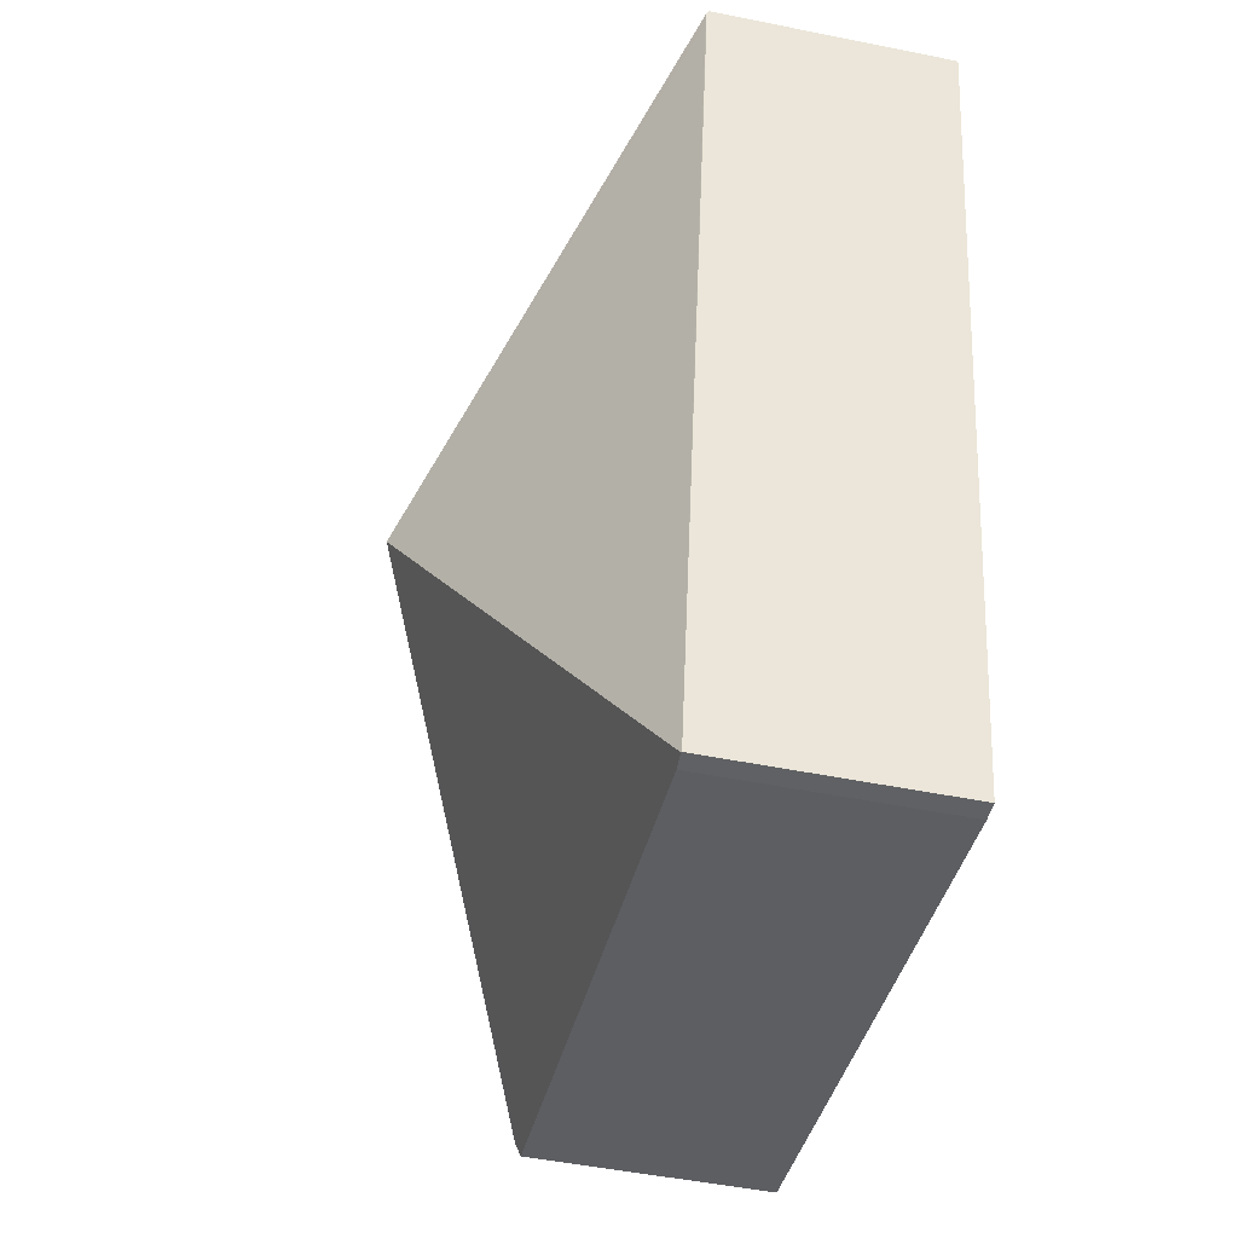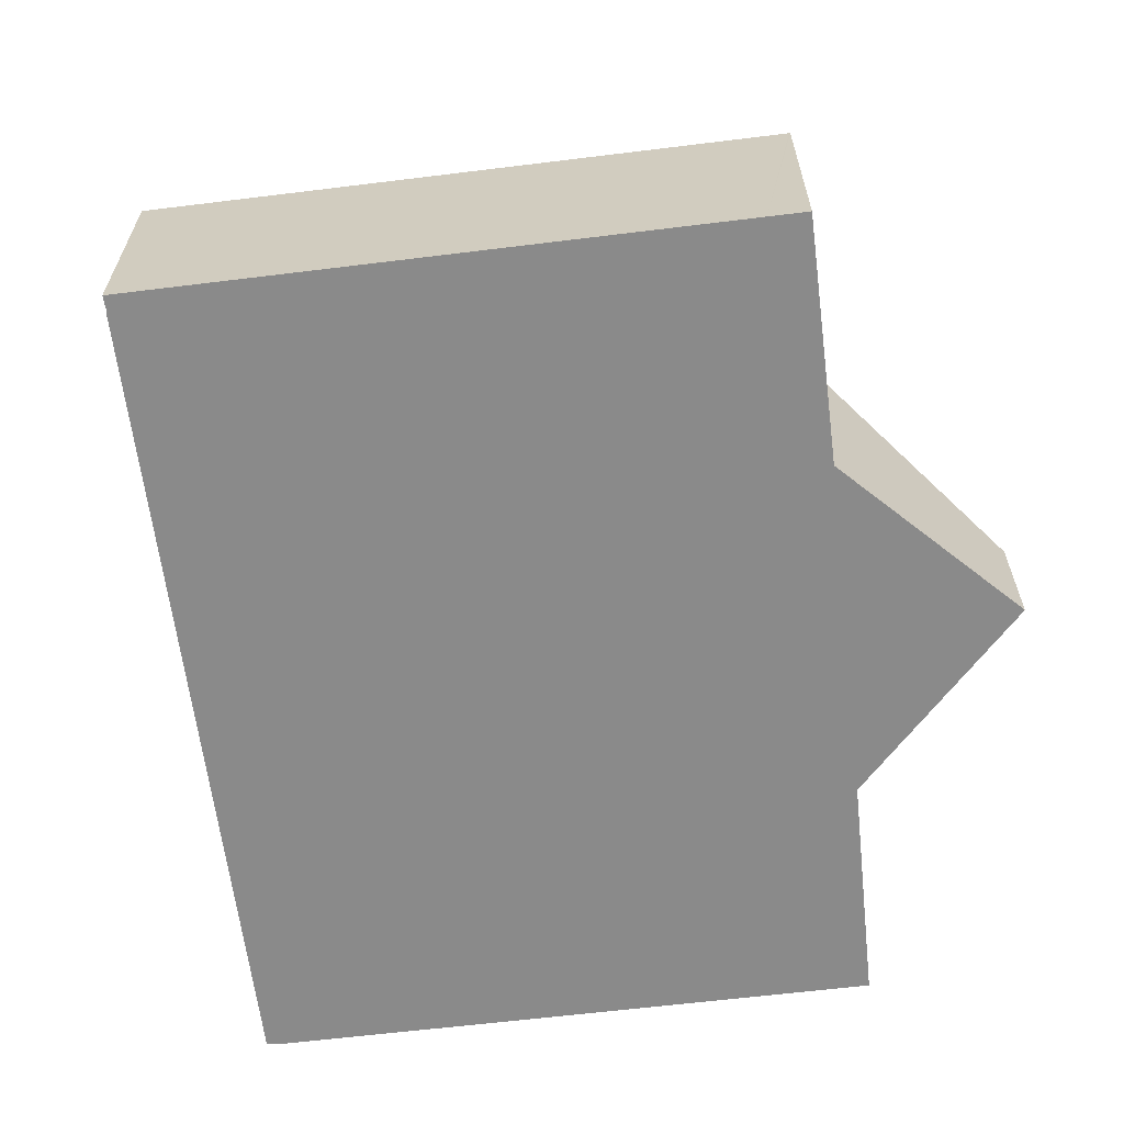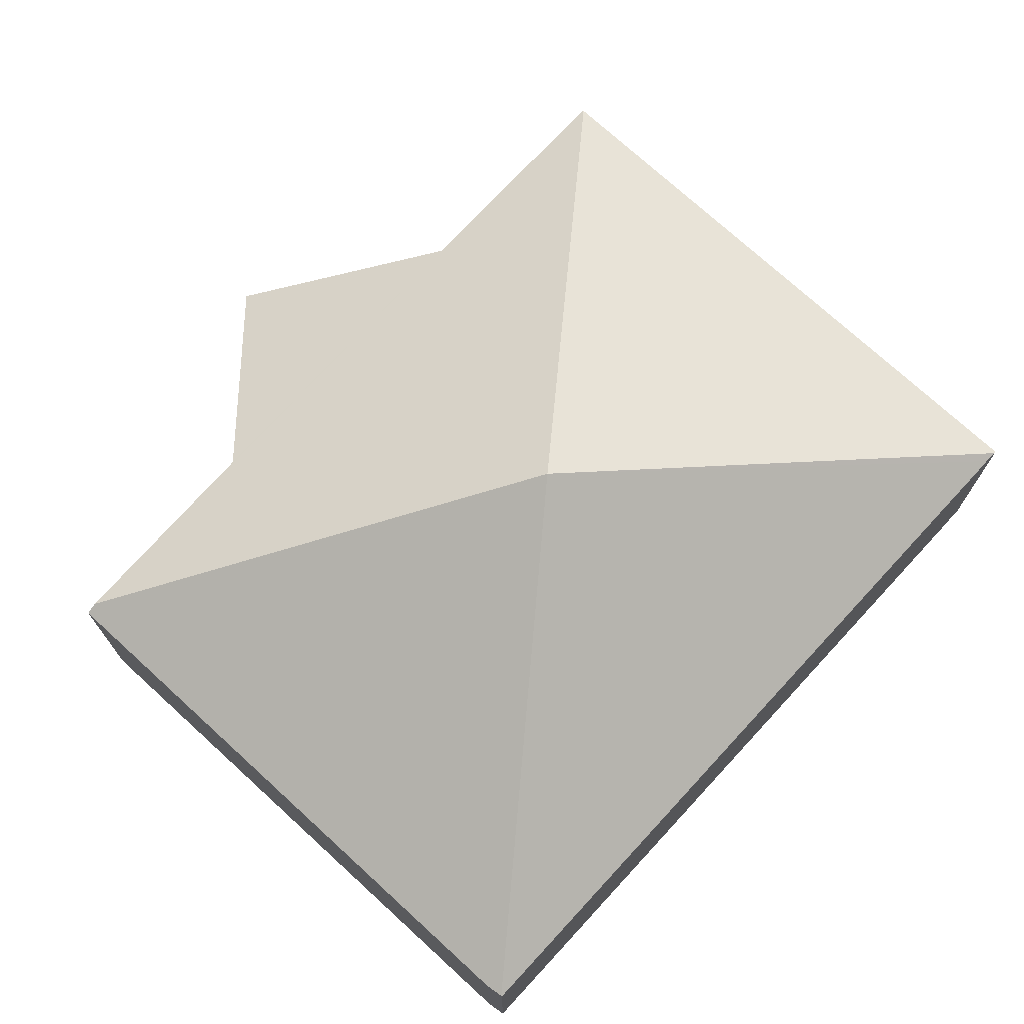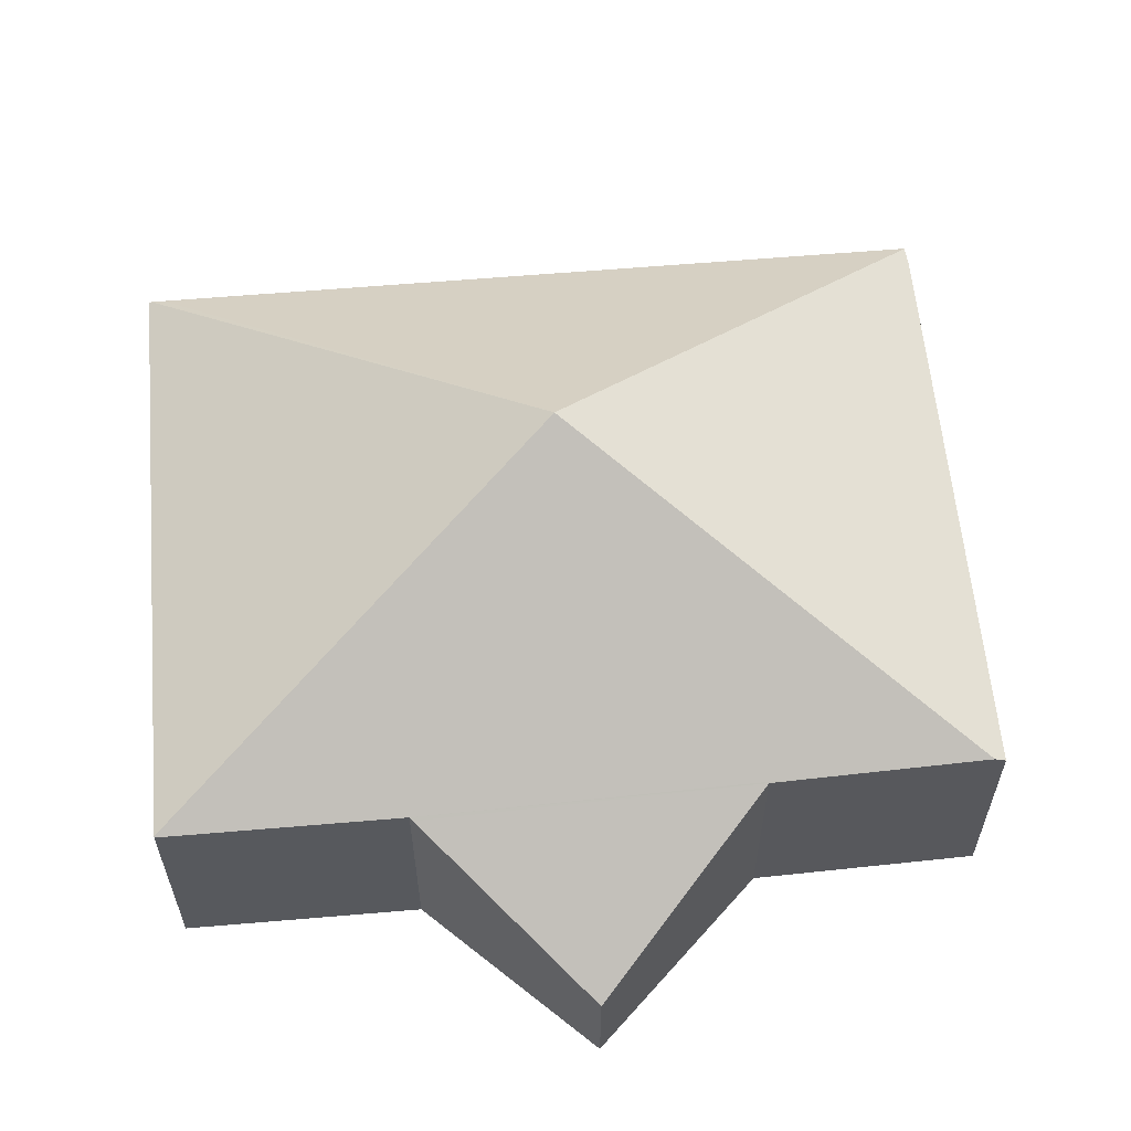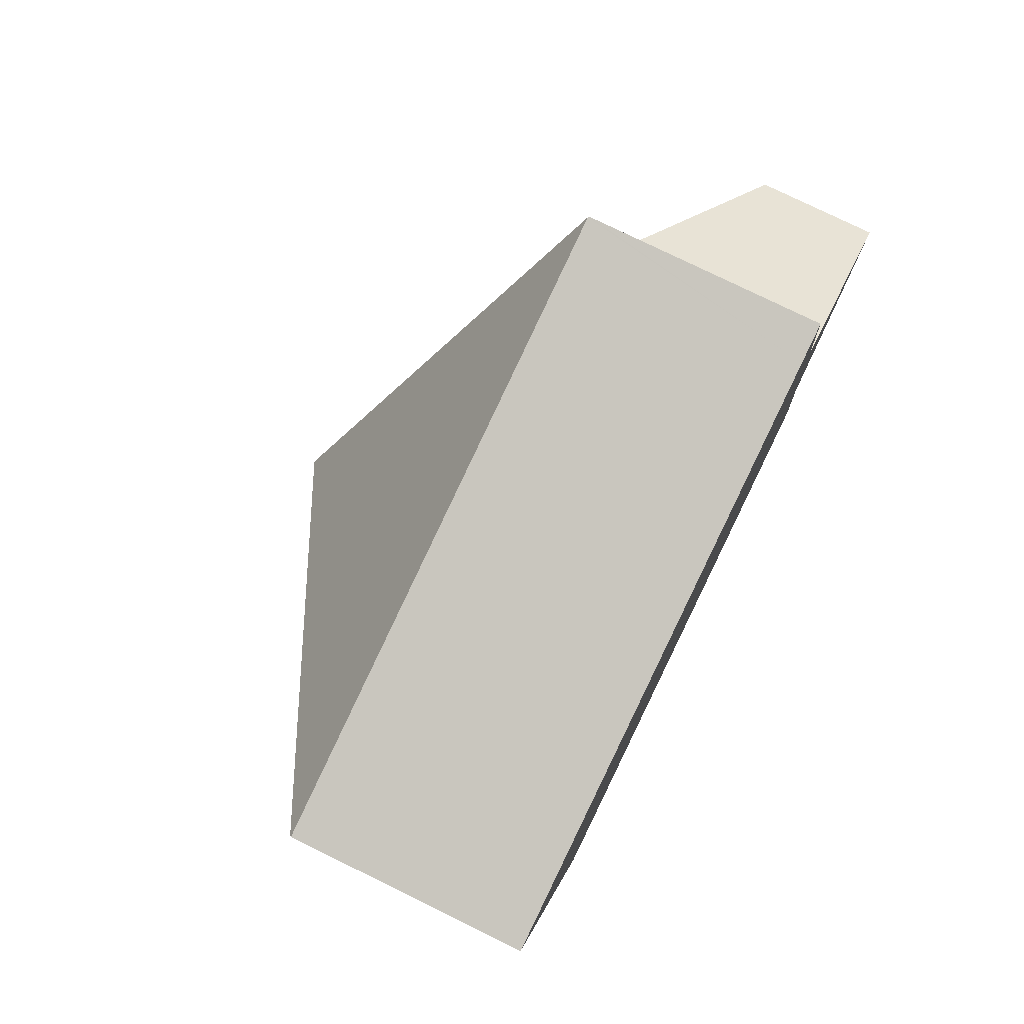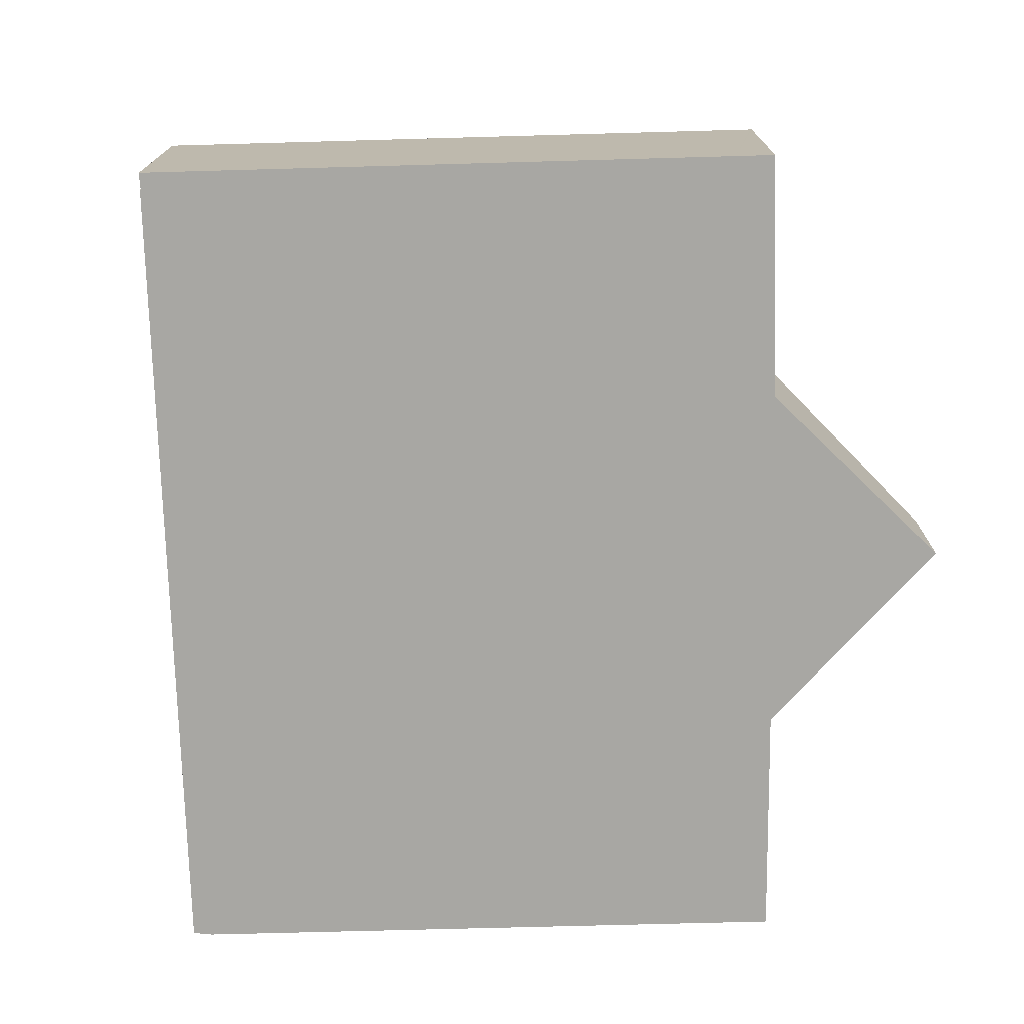
<metadata>
{"format":"obj","ext":"obj","renderer":"f3d","projection":"perspective","resolution":1024,"background":"white","views":[{"elev":-49.5,"azim":-102.6,"up":"+Z"},{"elev":-63.6,"azim":-3.8,"up":"+Y"},{"elev":73.3,"azim":-148.3,"up":"+Y"},{"elev":60.2,"azim":74.0,"up":"+Y"},{"elev":77.5,"azim":-63.9,"up":"+Z"},{"elev":-74.4,"azim":-9.3,"up":"+Y"}]}
</metadata>
<code>
v  10.29 4.149 1.981
v  0.013 4.175 -0.051
v  0 4.149 2.541e-16
v  6.864 7.799 -6.149
v  10.78 4.149 2.075
v  10.96 4.149 2.11
v  10.98 4.136 2.114
v  11.81 4.136 -2.151
v  13.58 4.247 -12.13
v  12.91 4.189 -8.249
v  11.88 4.099 -2.197
v  15.29 2.208 -4.569
v  13.02 4.099 -8.082
v  13.62 4.143 -12.33
v  3.121 4.154 -14.33
v  2.798 4.174 -14.35
v  2.783 4.164 -14.35
v  0.07 4.183 -0.288
v  0.056 4.173 -0.29
v  3.121 8.775e-16 -14.33
v  13.62 7.552e-16 -12.33
v  2.783 8.789e-16 -14.35
v  2.798 8.788e-16 -14.35
v  0.056 1.776e-17 -0.29
v  0.07 1.763e-17 -0.288
v  0 0 0
v  0.013 3.123e-18 -0.051
v  10.29 -1.213e-16 1.981
v  10.98 -1.294e-16 2.114
v  10.78 -1.271e-16 2.075
v  10.96 -1.292e-16 2.11
v  11.81 1.317e-16 -2.151
v  15.29 2.798e-16 -4.569
v  11.88 1.345e-16 -2.197
v  13.58 7.426e-16 -12.13
v  12.91 5.051e-16 -8.249
v  13.02 4.949e-16 -8.082
g defaultobject
f 1 2 3
f 2 1 4
f 4 1 5
f 4 5 6
f 7 4 6
f 4 7 8
f 4 8 9
f 9 8 10
f 10 8 11
f 10 11 12
f 10 12 13
f 14 4 9
f 4 14 15
f 4 15 16
f 17 4 16
f 4 17 18
f 17 19 18
f 4 18 2
f 14 20 15
f 20 14 21
f 20 16 15
f 16 20 17
f 17 20 22
f 22 20 23
f 17 24 19
f 24 17 22
f 25 2 18
f 2 25 3
f 3 25 26
f 26 25 27
f 19 25 18
f 25 19 24
f 26 1 3
f 1 26 28
f 1 28 5
f 5 28 6
f 6 28 7
f 7 28 29
f 29 28 30
f 29 30 31
f 32 11 8
f 11 32 12
f 12 32 33
f 33 32 34
f 29 8 7
f 8 29 32
f 9 21 14
f 21 9 10
f 21 10 35
f 35 10 36
f 33 13 12
f 13 33 37
f 13 37 10
f 10 37 36
f 34 37 33
f 37 34 36
f 35 20 21
f 20 35 36
f 20 36 34
f 20 34 32
f 20 32 29
f 20 29 31
f 20 31 30
f 20 30 28
f 20 28 25
f 25 28 27
f 27 28 26
f 20 25 23
f 23 25 22
f 24 22 25

</code>
